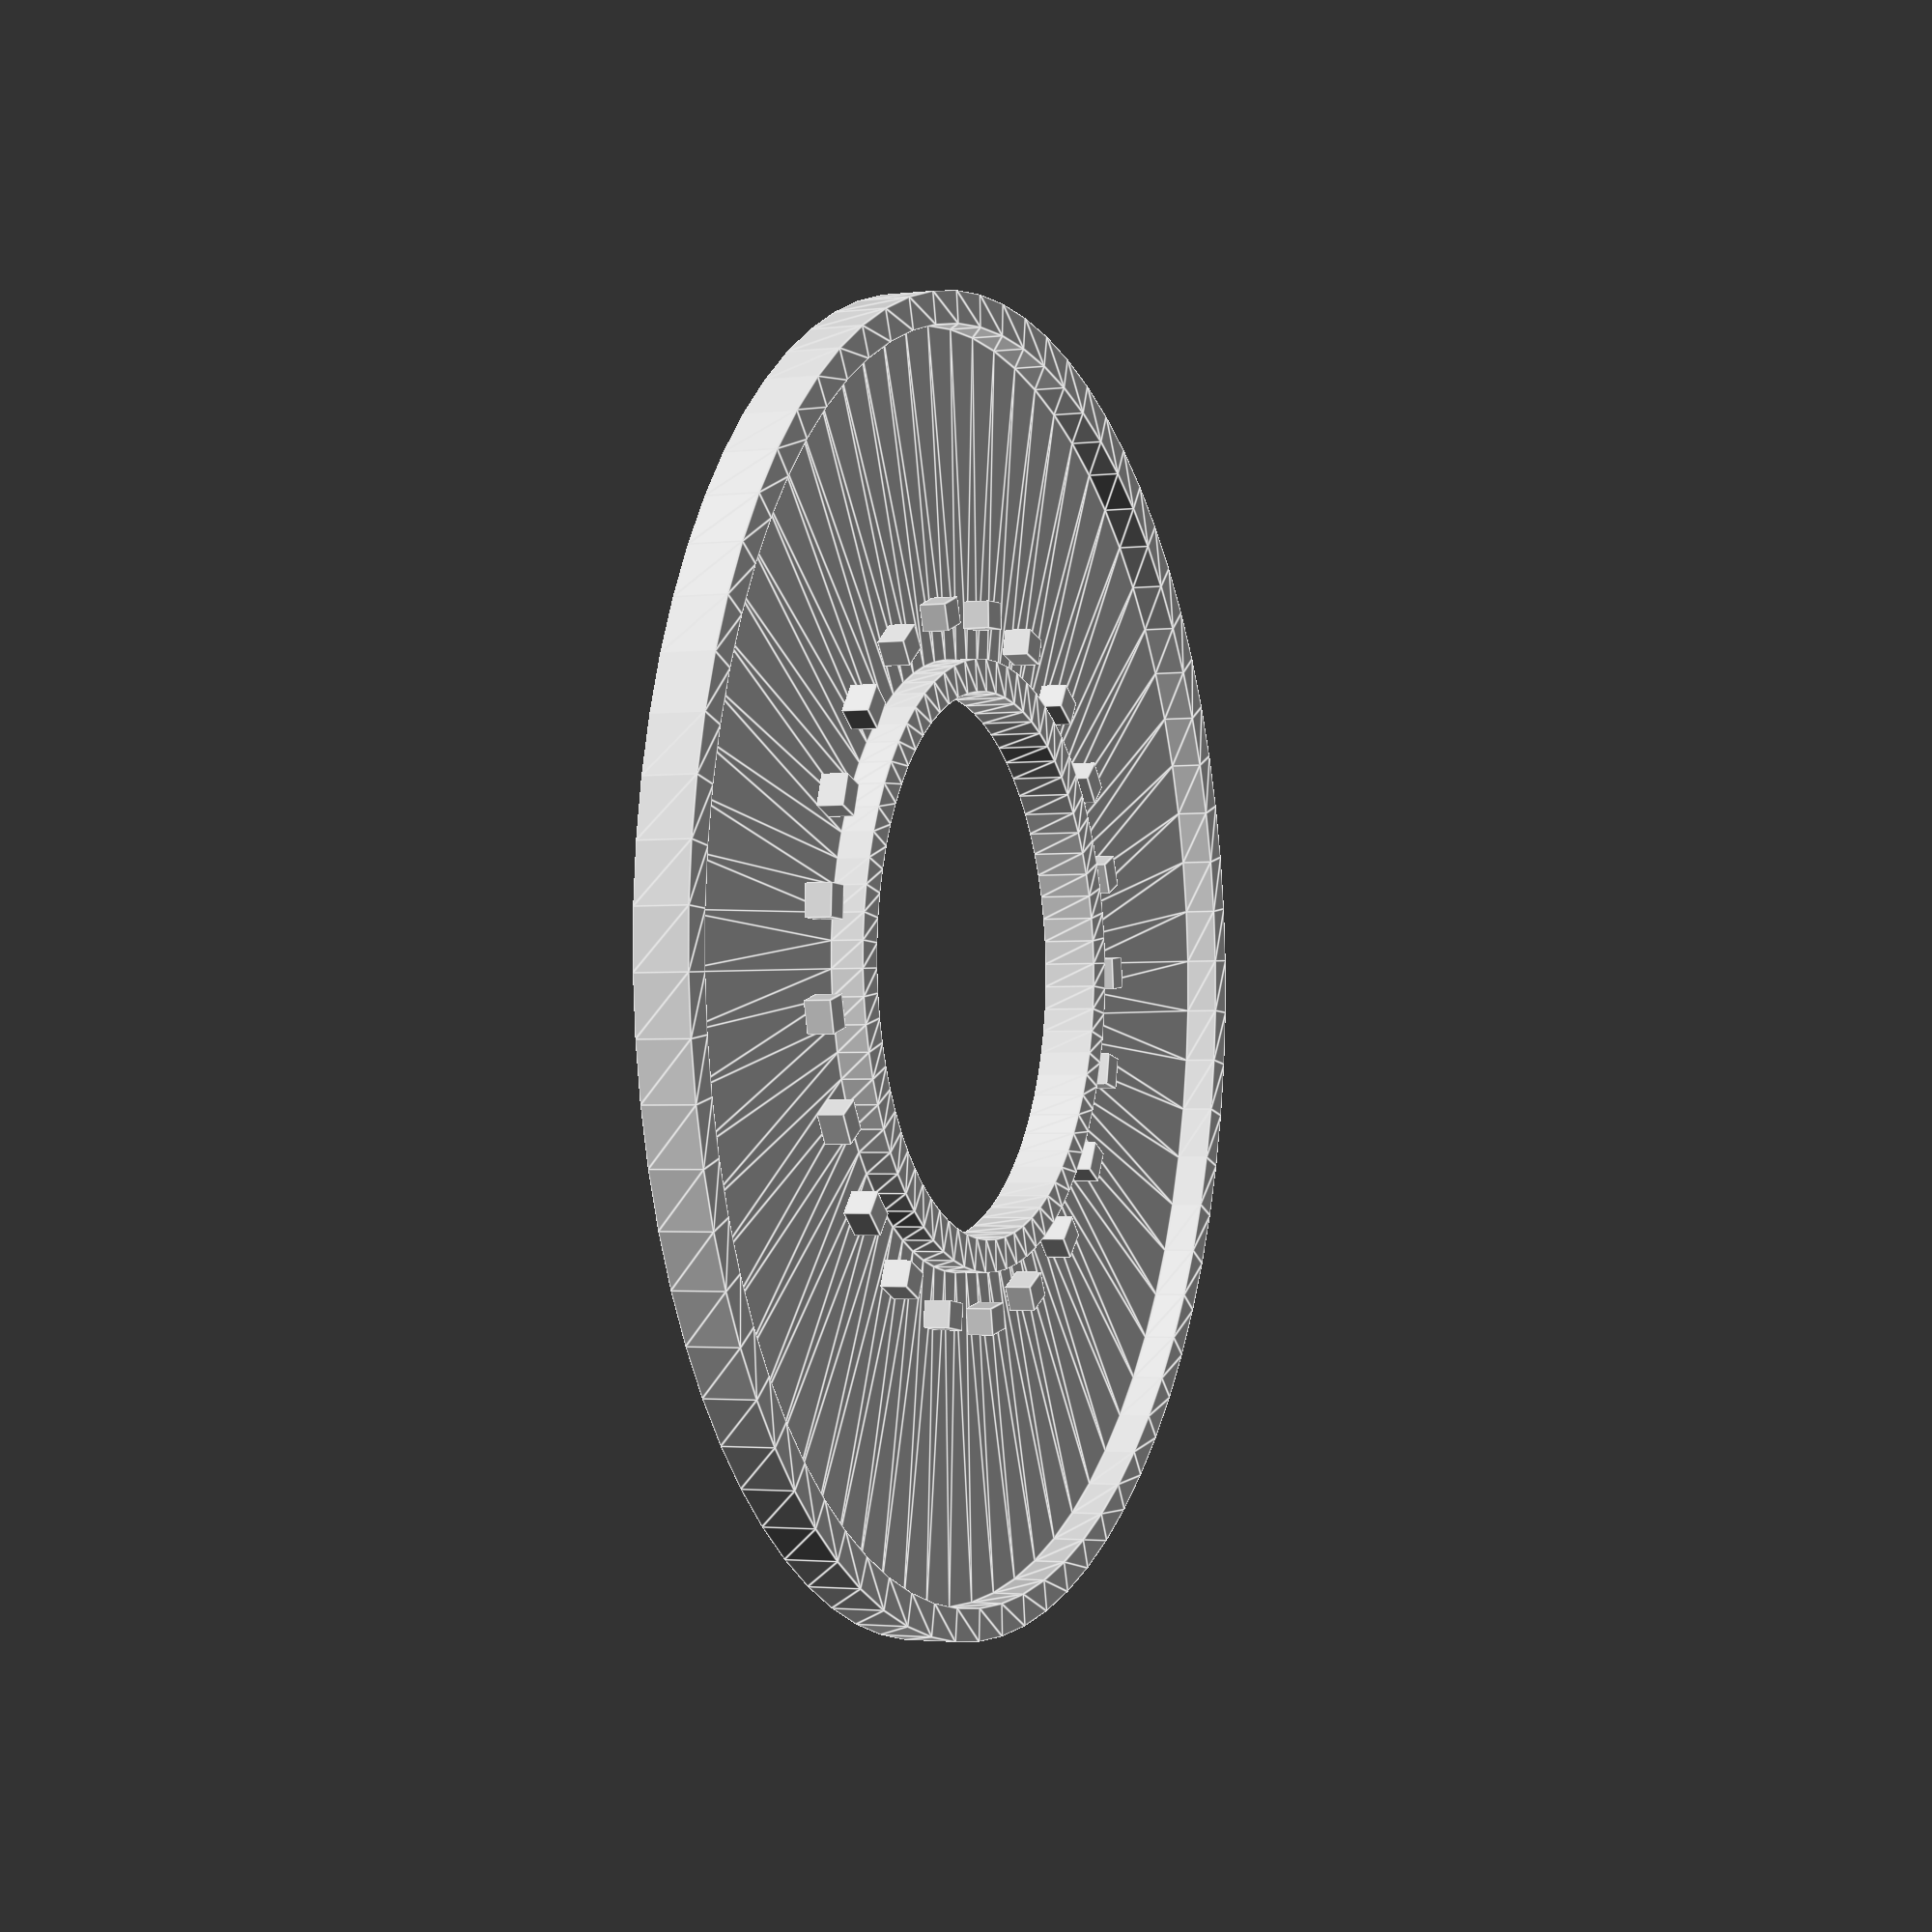
<openscad>
// -*- mode: SCAD ; c-file-style: "ellemtel" ; coding: utf-8 -*-
//
// A ring coaster
//
// © 2017 Roland Sieker <ospalh@gmail.com>
// Licence: CC-BY-SA 4.0


// Size of the coaster’s hole (mm)
inner_diameter = 20;  // [10:1:90]
// Size of the coaster as a whole (mm)
outer_diameter = 49;  // [20:1:100]

// Set this to “render” and click on “Create Thing” when done with the setup.
preview = 1; // [0:render, 1:preview]


/* [Hidden] */

// Done with the customizer

h = 1.2;
b = 0.8;
w = 1.2;
r_i = inner_diameter/2;
r_o = outer_diameter/2;

st_rad = 13;
r_is = r_i + 2*w;
r_os = r_o - 2*w;
nsr = ceil((r_os-r_is)/st_rad);
echo("# Stegringe", nsr);
ms = 0.01;  // Muggeseggele.

// fn for differently sized objects and fs, fa; all for preview or rendering.
pna = 40;
pnb = 15;
pa = 5;
ps = 1;
rna = 180;
rnb = 30;
ra = 1;
rs = 0.1;
function na() = (preview) ? pna : rna;
function nb() = (preview) ? pnb : rnb;
$fs = (preview) ? ps : rs;
$fa = (preview) ? pa : ra;


tau = 2*PI;
g = 2*w;




ring_coaster();

module ring_coaster()
{
   dish();
   stegring(r_is, (r_as-r_is));
}



module dish()
{
   ts = [
      [r_i, 0],
      [r_o, 0],
      [r_o, h+b],
      [r_o-w, h+b],
      [r_o-w, b],
      [r_i+w, b],
      [r_i+w, h+b],
      [r_i, h+b],
      ];


   rotate_extrude()
   {
      polygon(ts);
   }

}



module stegring(r_ir, sl)
{
   stege = floor(r_ir * tau / (w+g));
   winkel = 360/stege;

   for (a = [0:winkel:360-0.001])
   {
      rotate(a)
      {
         translate([w/2, r_ir, b])
         {
            cube([w, l ,h]);
         }
      }
   }
}

</openscad>
<views>
elev=2.1 azim=152.6 roll=293.5 proj=p view=edges
</views>
